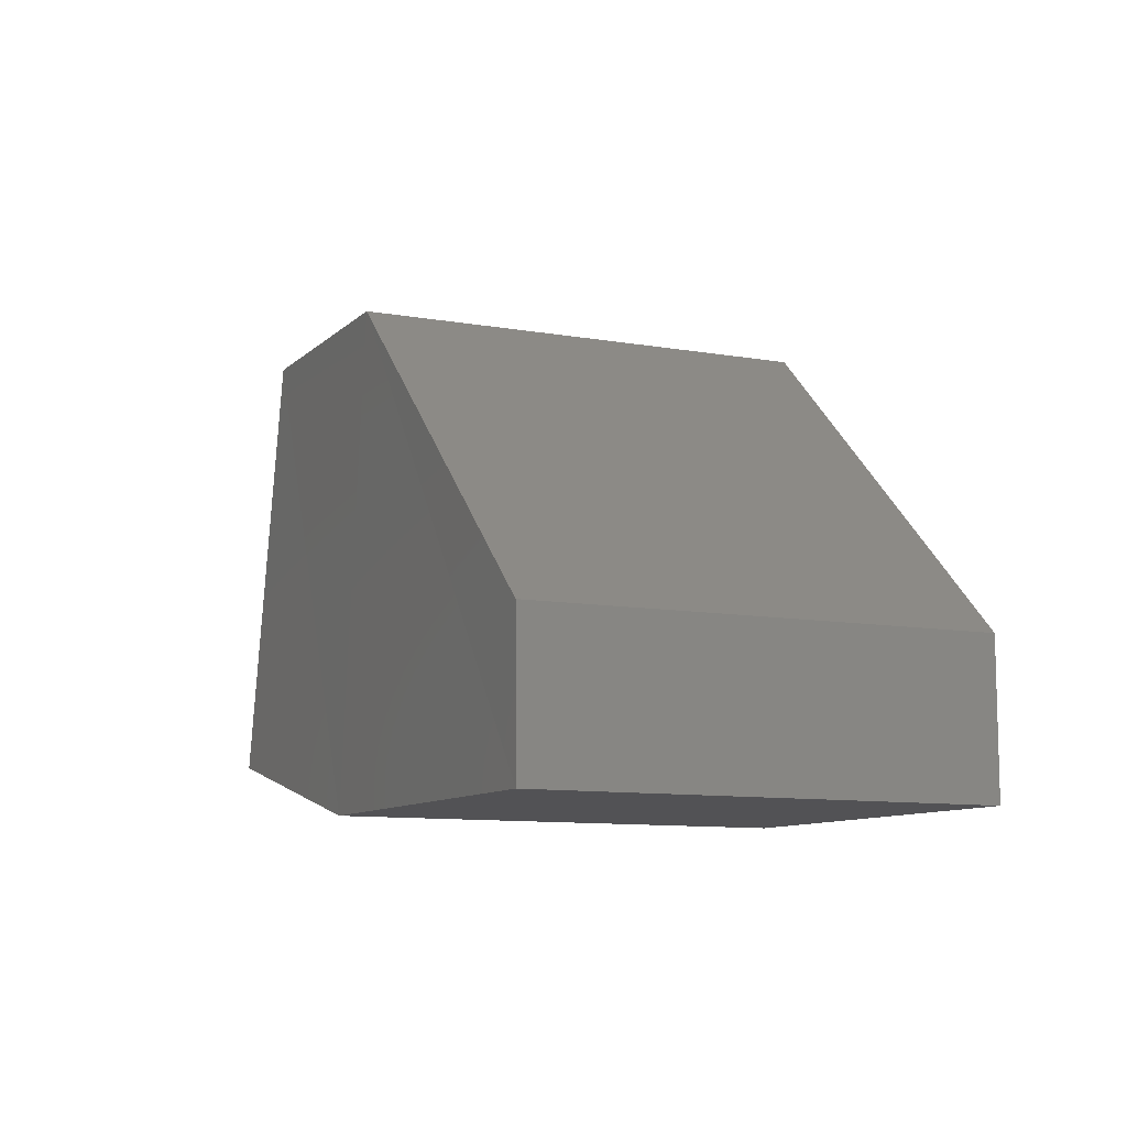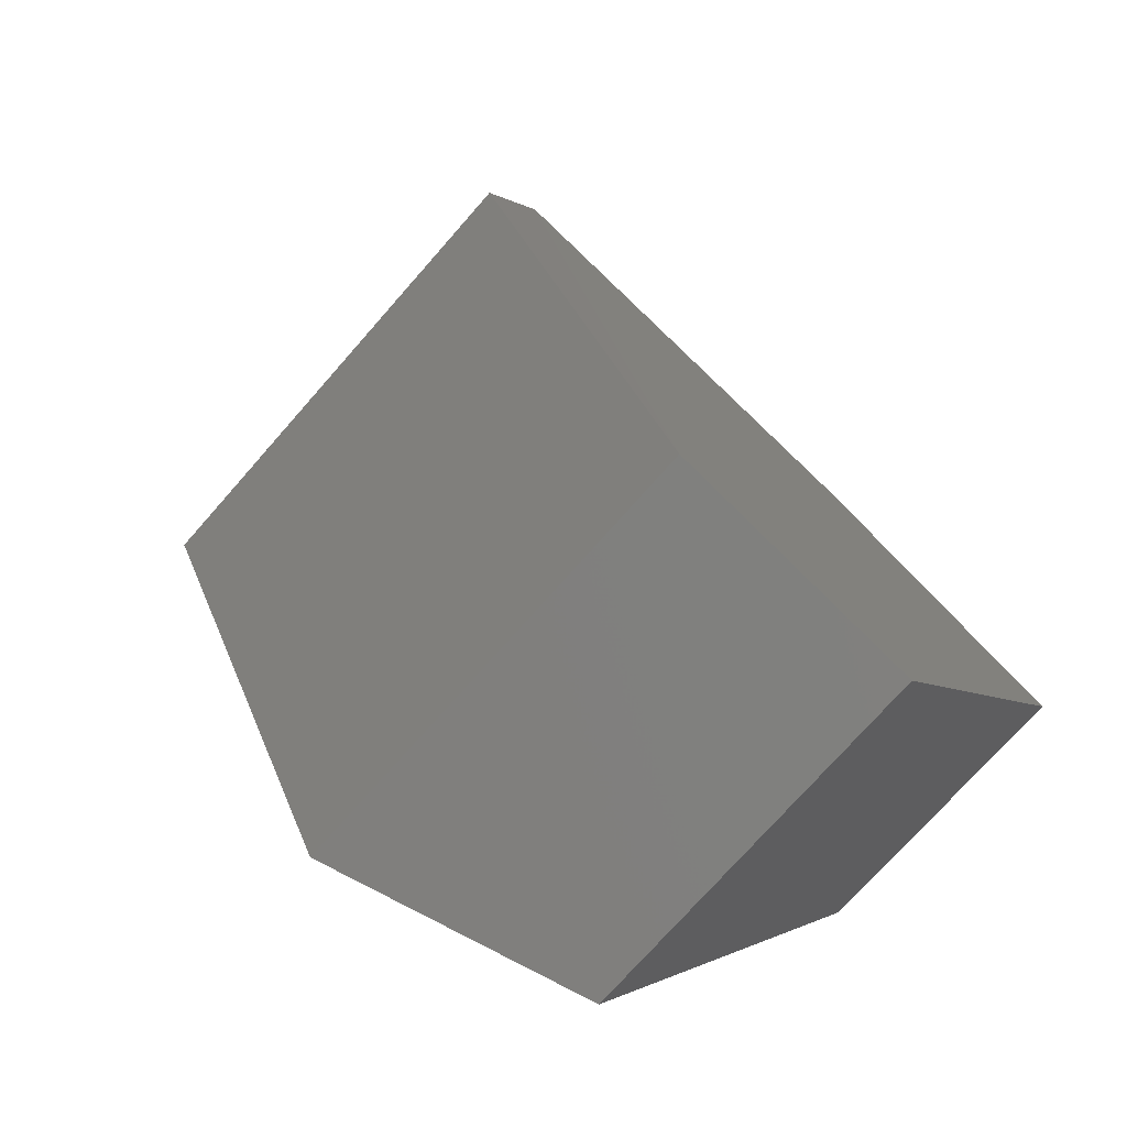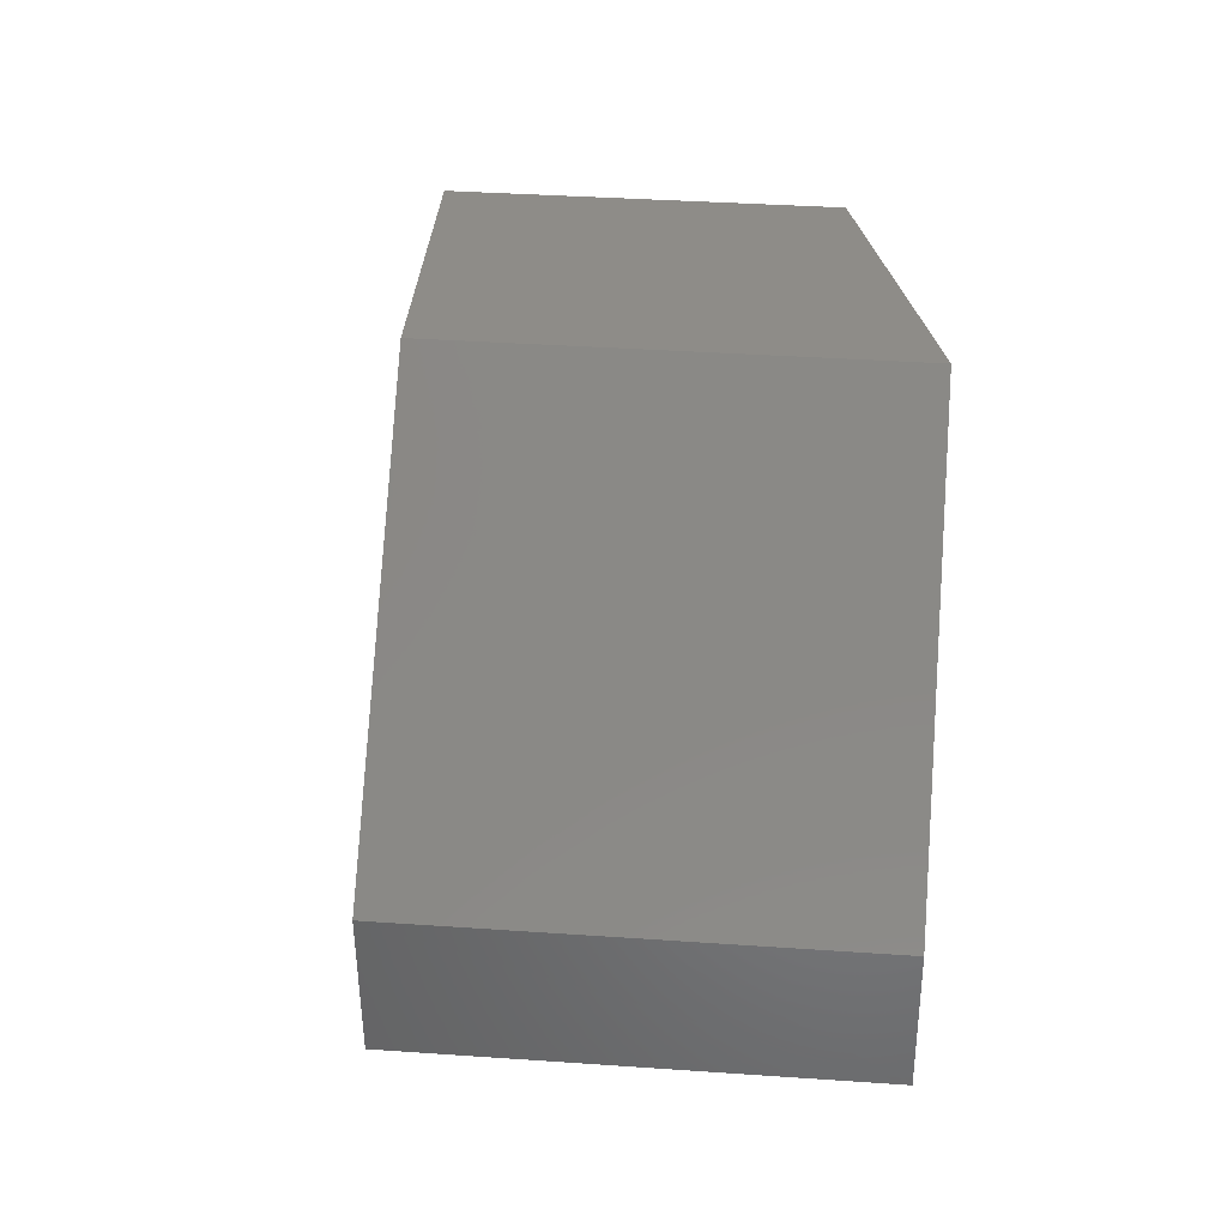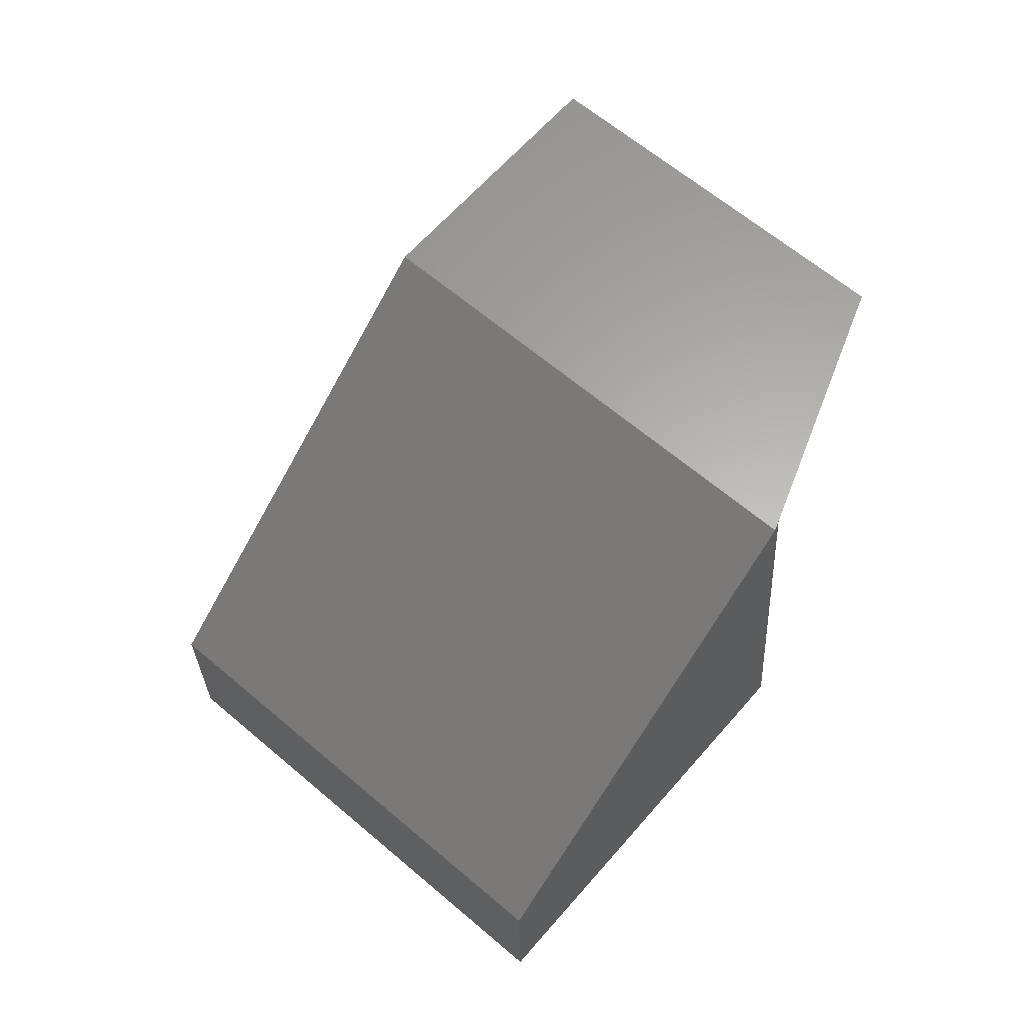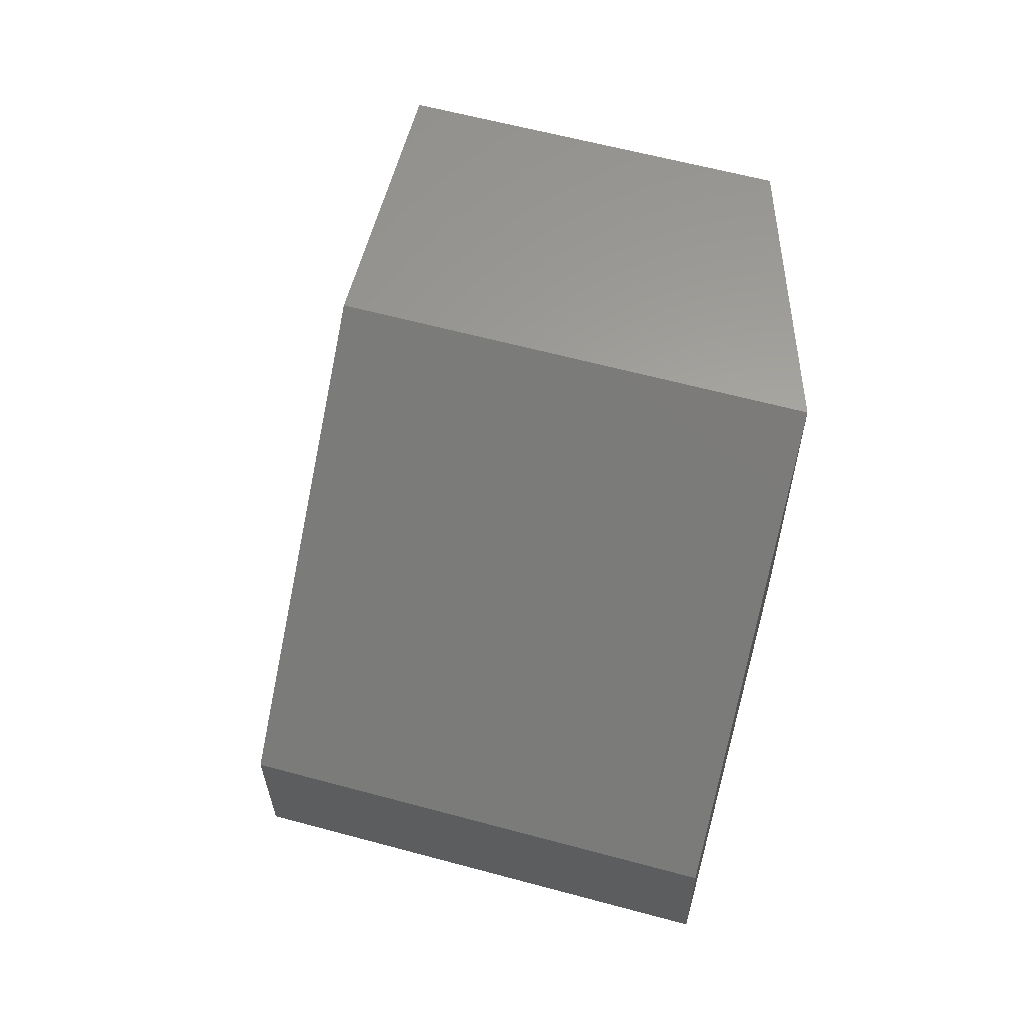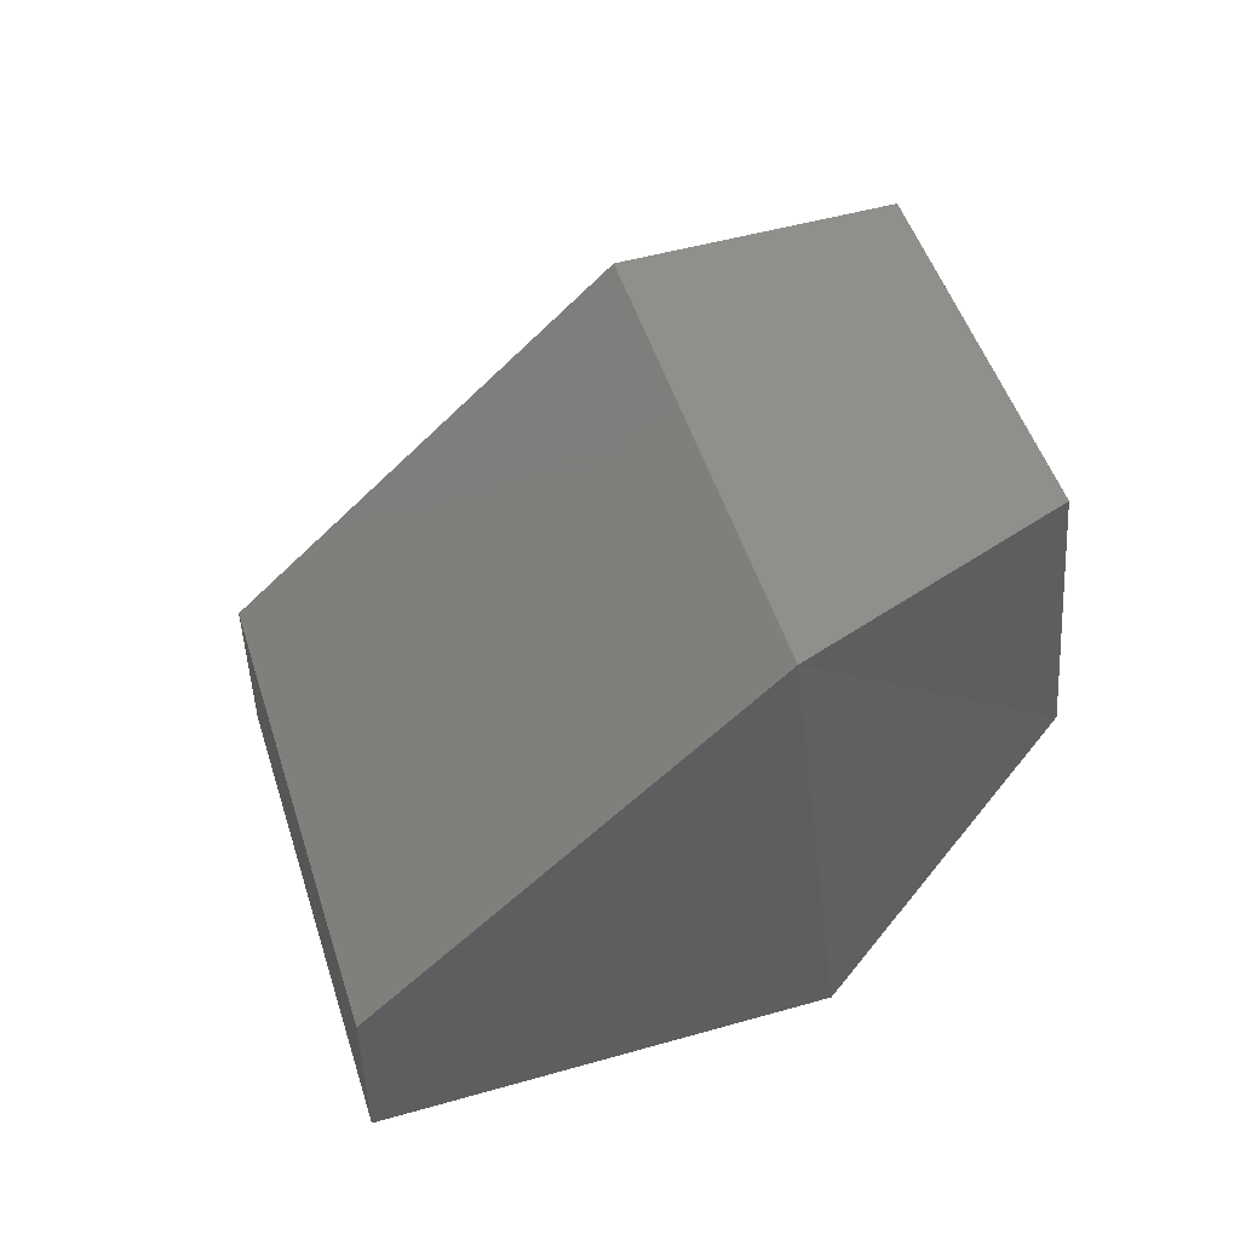
<metadata>
{"format":"stl","ext":"stl","renderer":"f3d","projection":"perspective","resolution":1024,"background":"white","views":[{"elev":-9.8,"azim":22.0,"up":"+Y"},{"elev":2.5,"azim":-164.2,"up":"+Z"},{"elev":37.5,"azim":51.9,"up":"+Y"},{"elev":62.9,"azim":87.7,"up":"+Y"},{"elev":61.4,"azim":62.2,"up":"+Y"},{"elev":49.5,"azim":119.6,"up":"+Y"}]}
</metadata>
<code>
# stl→obj: 13 verts, 22 faces
v 6.362 2.37 2.476
v 6.545 2.37 2.281
v 6.186 2.372 2.311
v 6.369 2.372 2.116
v 6.065 2.411 2.198
v 6.175 2.411 2.081
v 6.362 2.458 2.477
v 6.21 2.65 2.334
v 6.102 2.651 2.232
v 6.454 2.458 2.379
v 6.545 2.458 2.282
v 6.393 2.65 2.139
v 6.248 2.651 2.076
f 1 2 3
f 2 3 4
f 3 4 5
f 4 5 6
f 7 1 8
f 1 8 3
f 8 3 9
f 3 9 5
f 1 7 2
f 7 2 10
f 2 10 11
f 11 2 12
f 2 12 4
f 12 4 6
f 12 11 8
f 11 8 10
f 8 10 7
f 5 6 9
f 6 9 13
f 12 8 13
f 8 13 9
f 6 12 13

</code>
